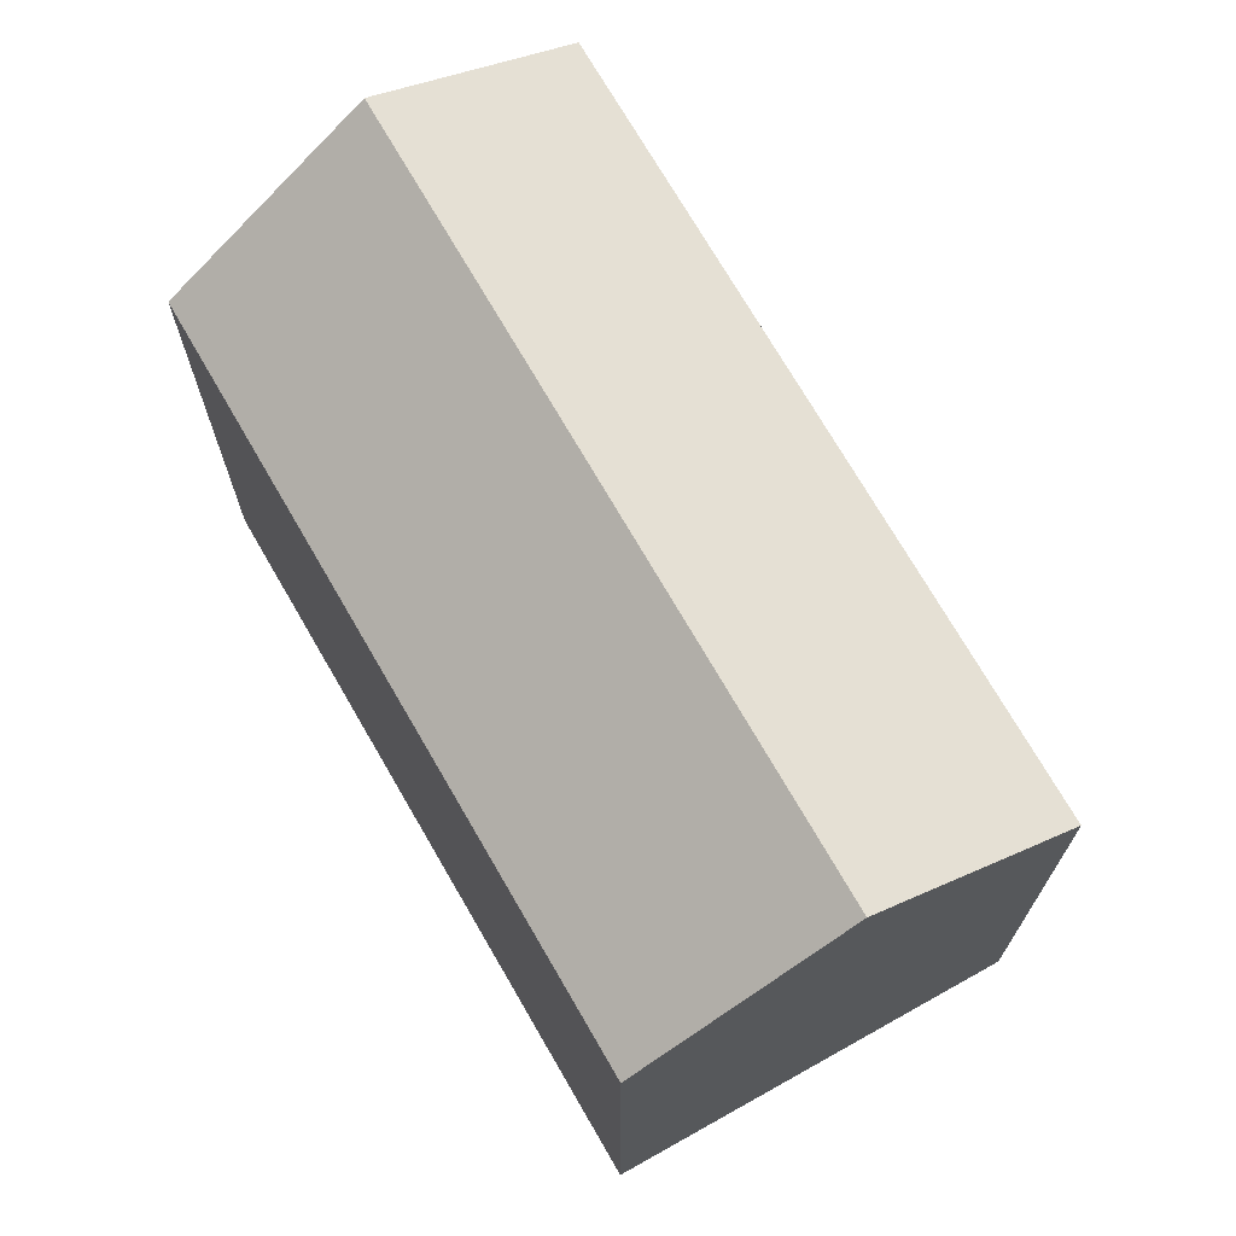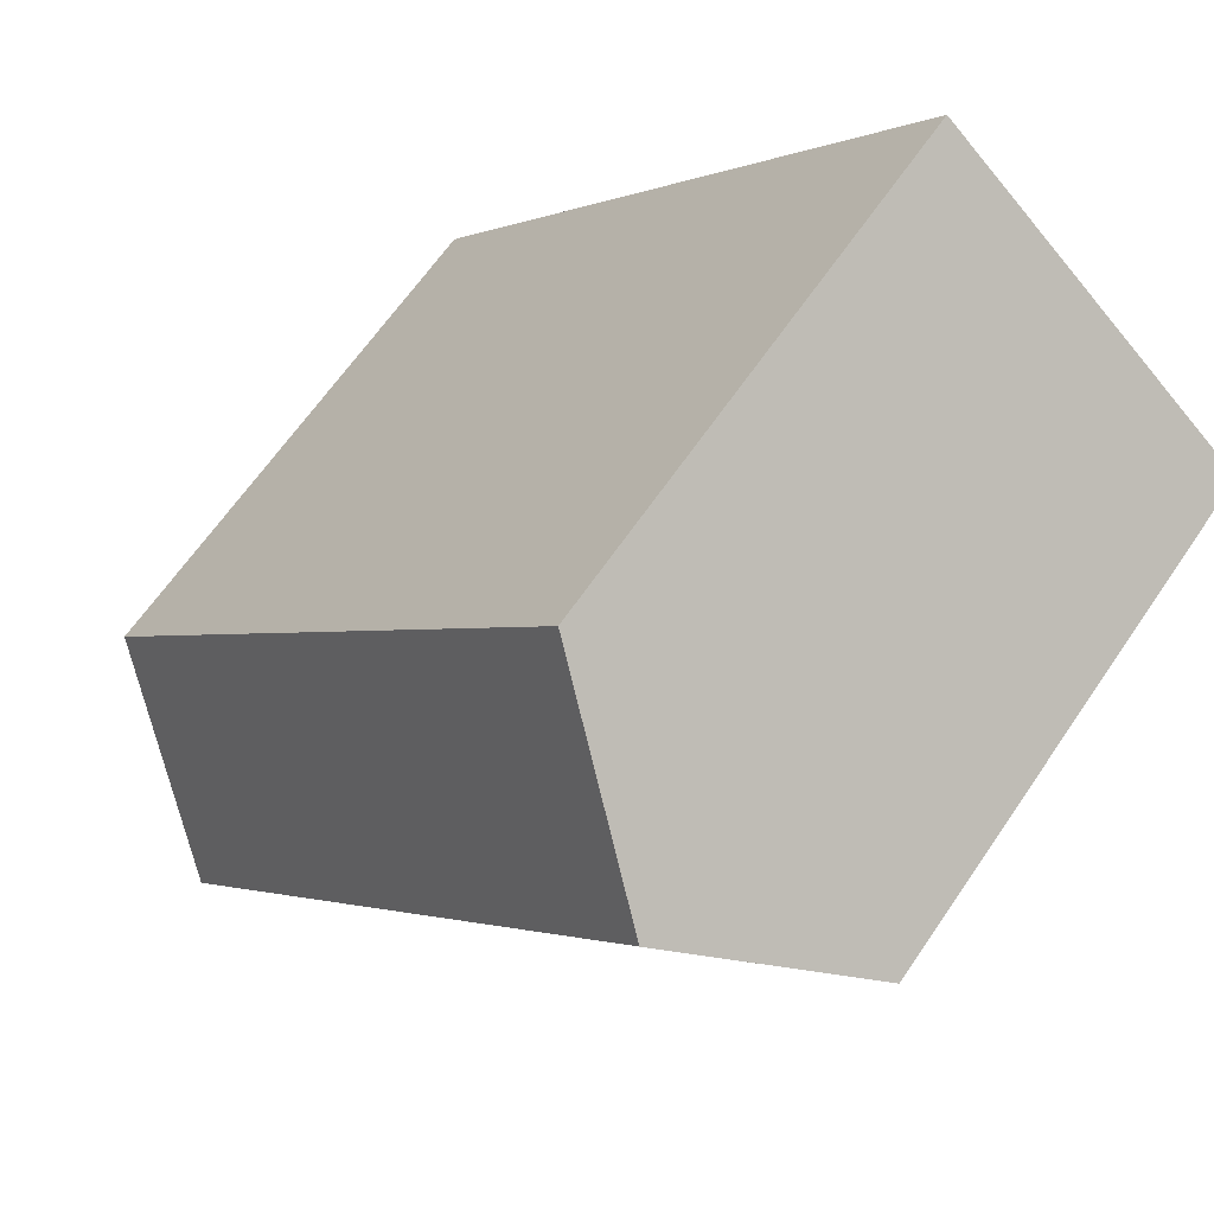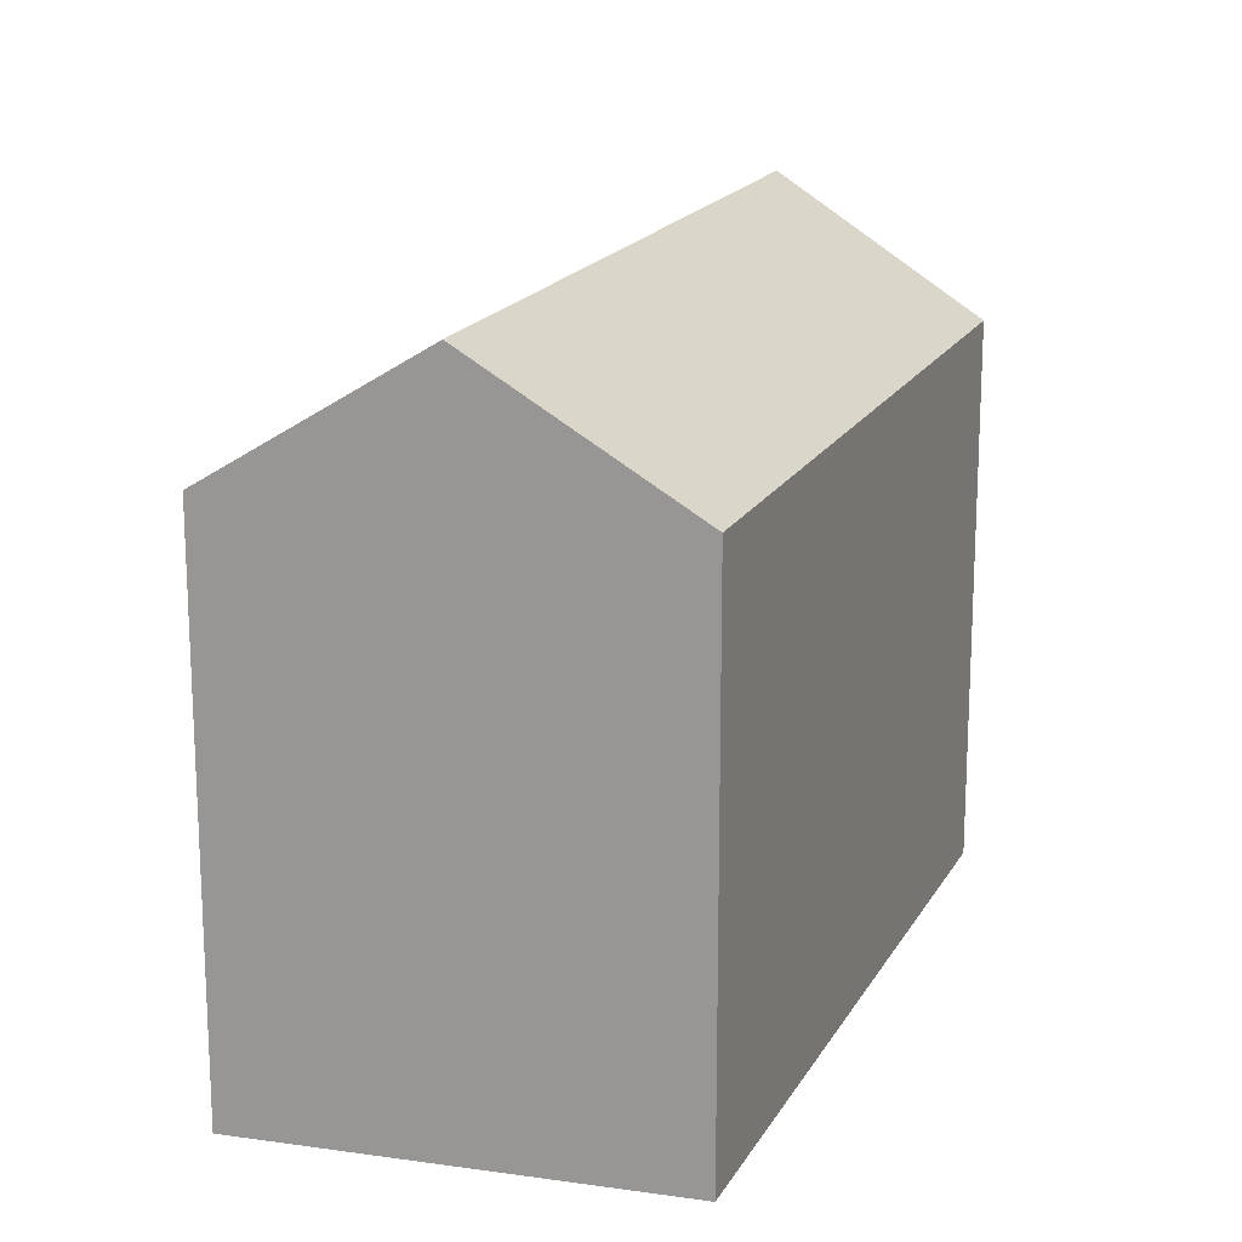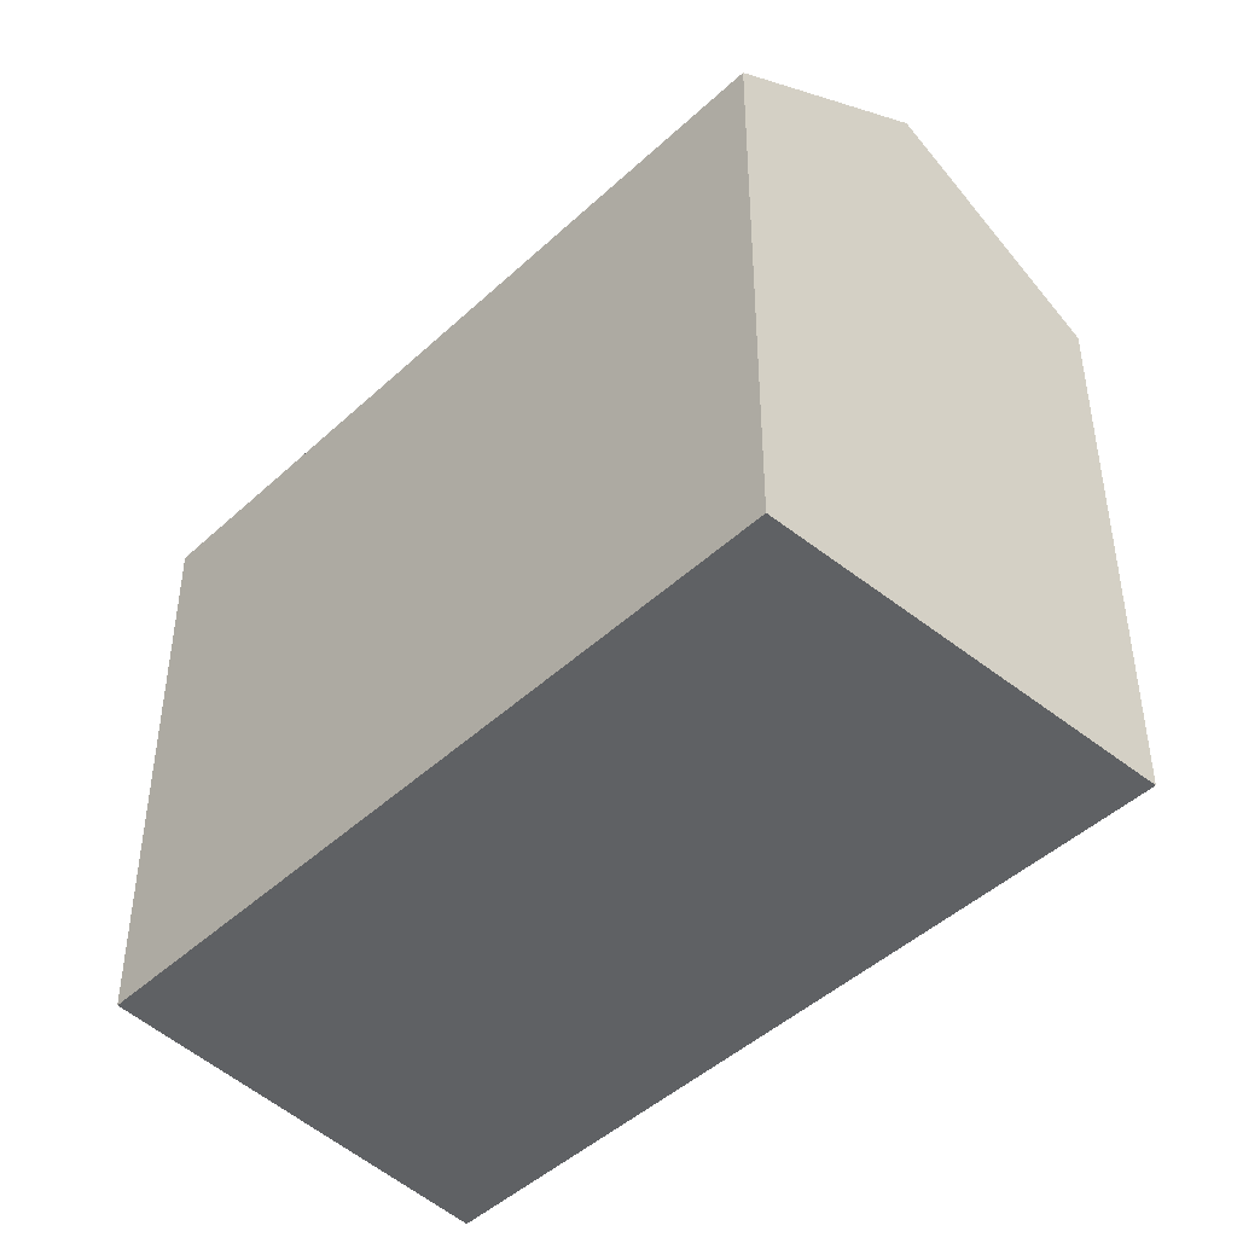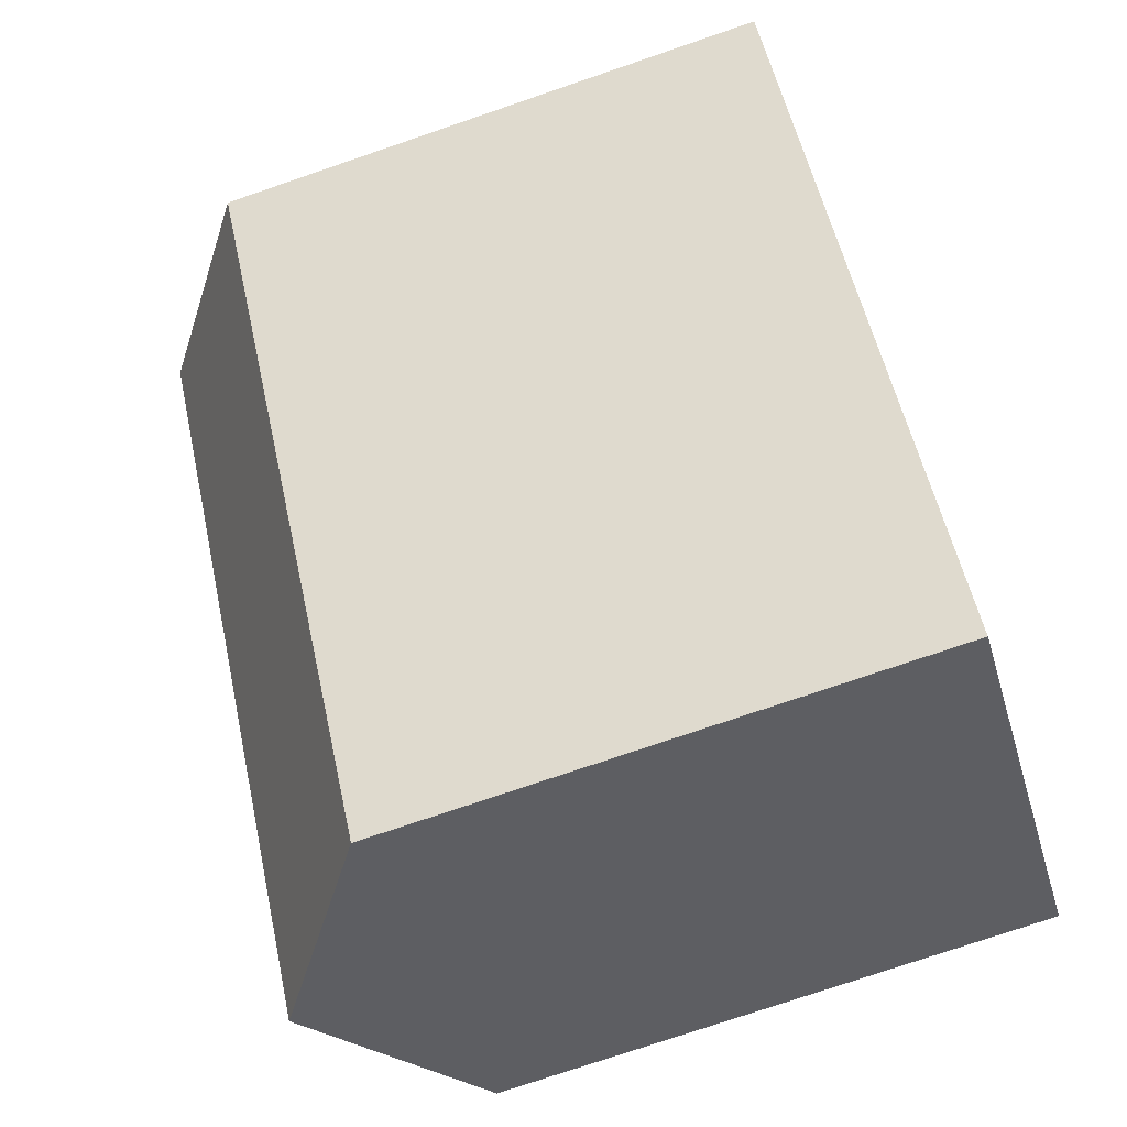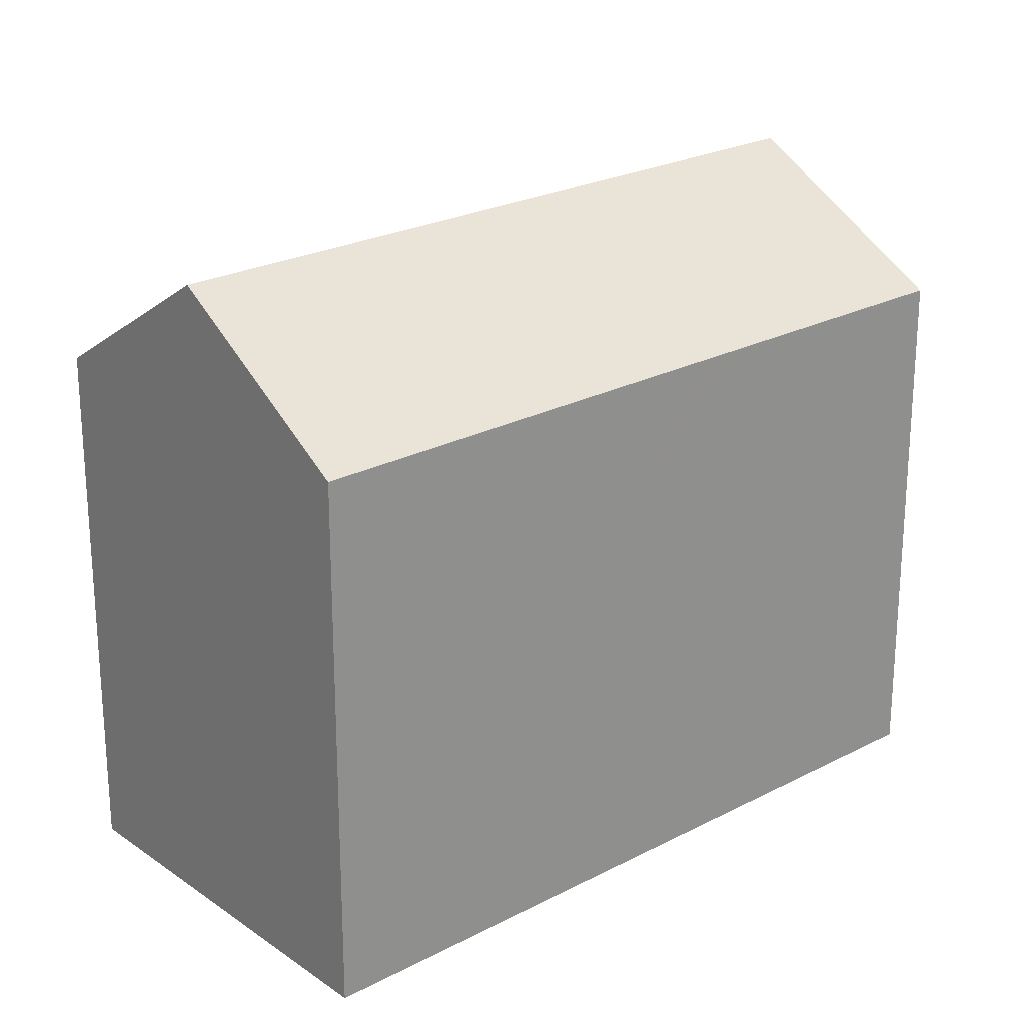
<metadata>
{"format":"obj","ext":"obj","renderer":"f3d","projection":"perspective","resolution":1024,"background":"white","views":[{"elev":72.1,"azim":-69.7,"up":"+Y"},{"elev":63.8,"azim":-145.9,"up":"+Z"},{"elev":18.1,"azim":161.2,"up":"+Y"},{"elev":-45.7,"azim":-82.9,"up":"+Y"},{"elev":-76.3,"azim":-71.2,"up":"+Z"},{"elev":23.6,"azim":8.9,"up":"+Y"}]}
</metadata>
<code>
v  15.69 17.61 -18.93
v  5.16 21.83 4.399
v  21.34 21.83 -15.08
v  3.125 17.63 -3.771
v  2.829 17.63 -3.414
v  0 17.63 1.08e-15
v  6.296 20.91 5.367
v  10.33 17.62 8.807
v  10.69 17.62 8.371
v  20.47 17.62 -3.397
v  20.78 17.62 -3.771
v  26.97 17.62 -11.23
v  0 0 0
v  5.16 -2.694e-16 4.399
v  10.33 -5.393e-16 8.807
v  6.296 -3.286e-16 5.367
v  10.69 -5.126e-16 8.371
v  20.47 2.08e-16 -3.397
v  26.97 6.876e-16 -11.23
v  20.78 2.309e-16 -3.771
v  15.69 1.159e-15 -18.93
v  21.34 9.233e-16 -15.08
v  3.125 2.309e-16 -3.771
v  2.829 2.09e-16 -3.414
g defaultobject
f 1 2 3
f 2 1 4
f 2 4 5
f 2 5 6
f 7 3 2
f 3 7 8
f 3 8 9
f 3 9 10
f 3 10 11
f 3 11 12
f 6 7 2
f 7 6 13
f 7 13 8
f 8 13 14
f 8 14 15
f 15 14 16
f 15 9 8
f 9 15 10
f 10 15 11
f 11 15 12
f 12 15 17
f 12 17 18
f 12 18 19
f 19 18 20
f 12 1 3
f 1 12 19
f 1 19 21
f 21 19 22
f 21 4 1
f 4 21 23
f 4 23 5
f 5 23 6
f 6 23 24
f 6 24 13
f 20 22 19
f 22 20 21
f 21 20 23
f 23 20 18
f 23 18 17
f 23 17 15
f 23 15 16
f 23 16 24
f 24 16 13
f 13 16 14

</code>
